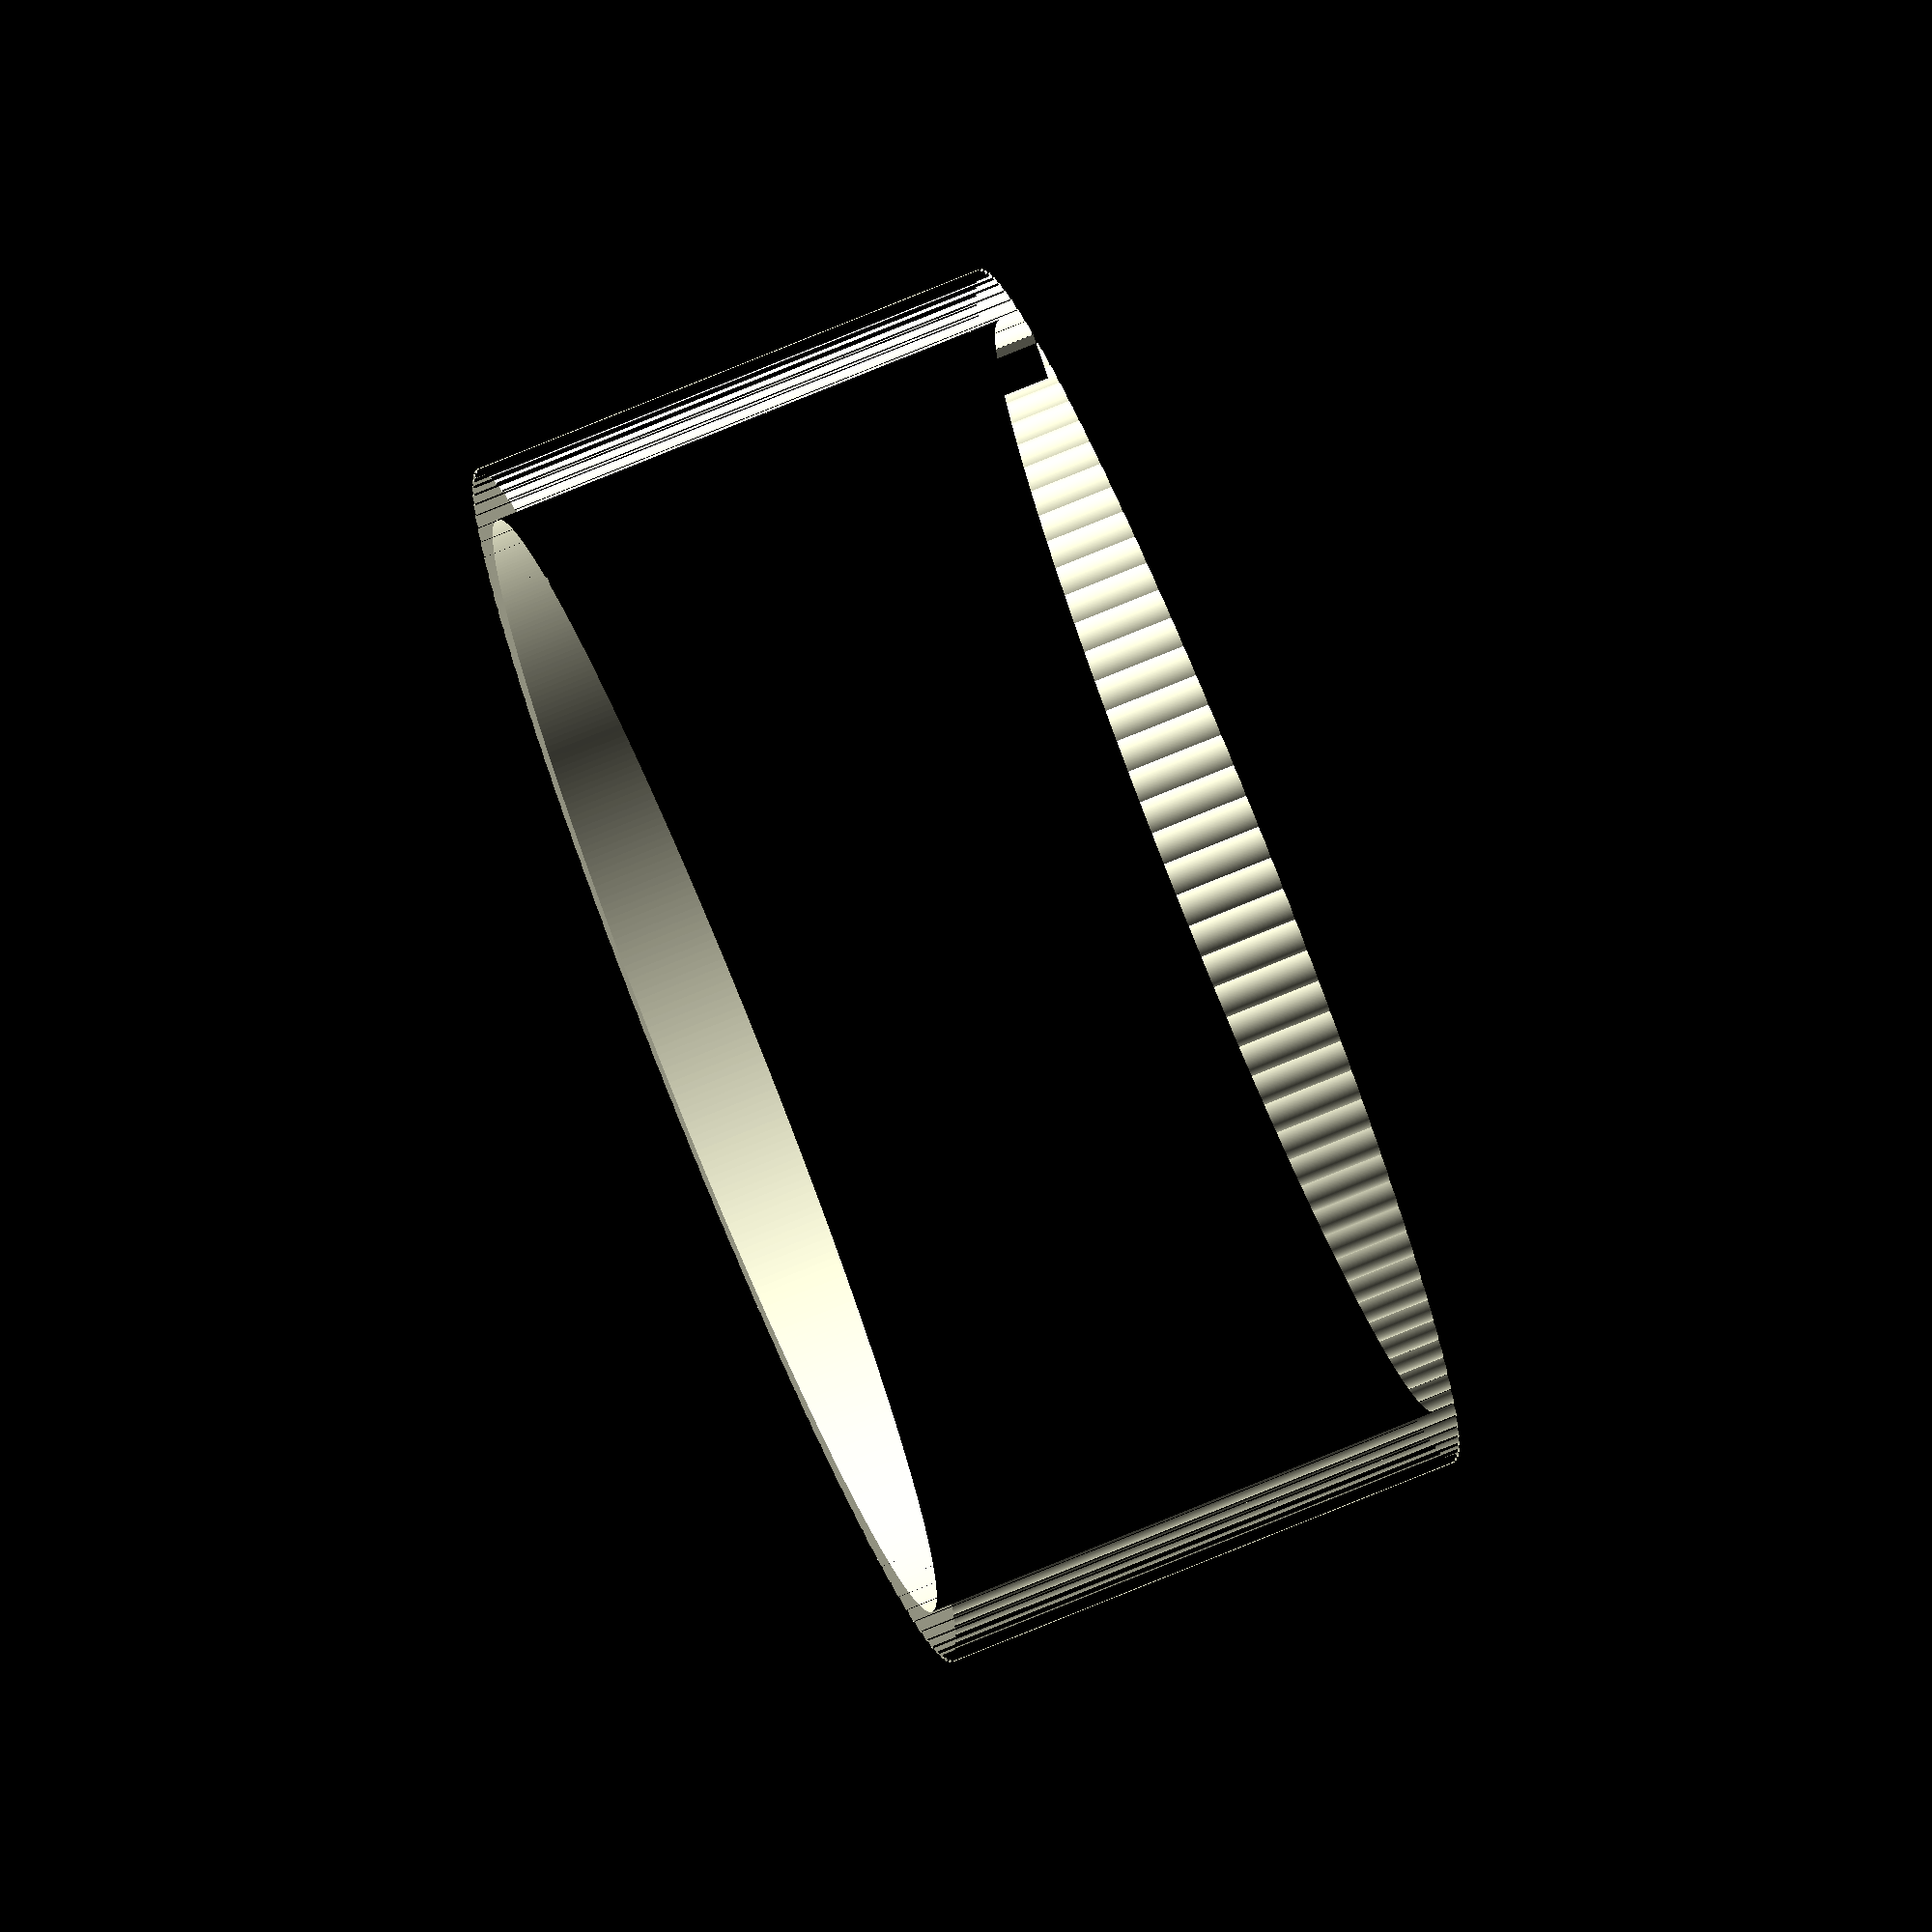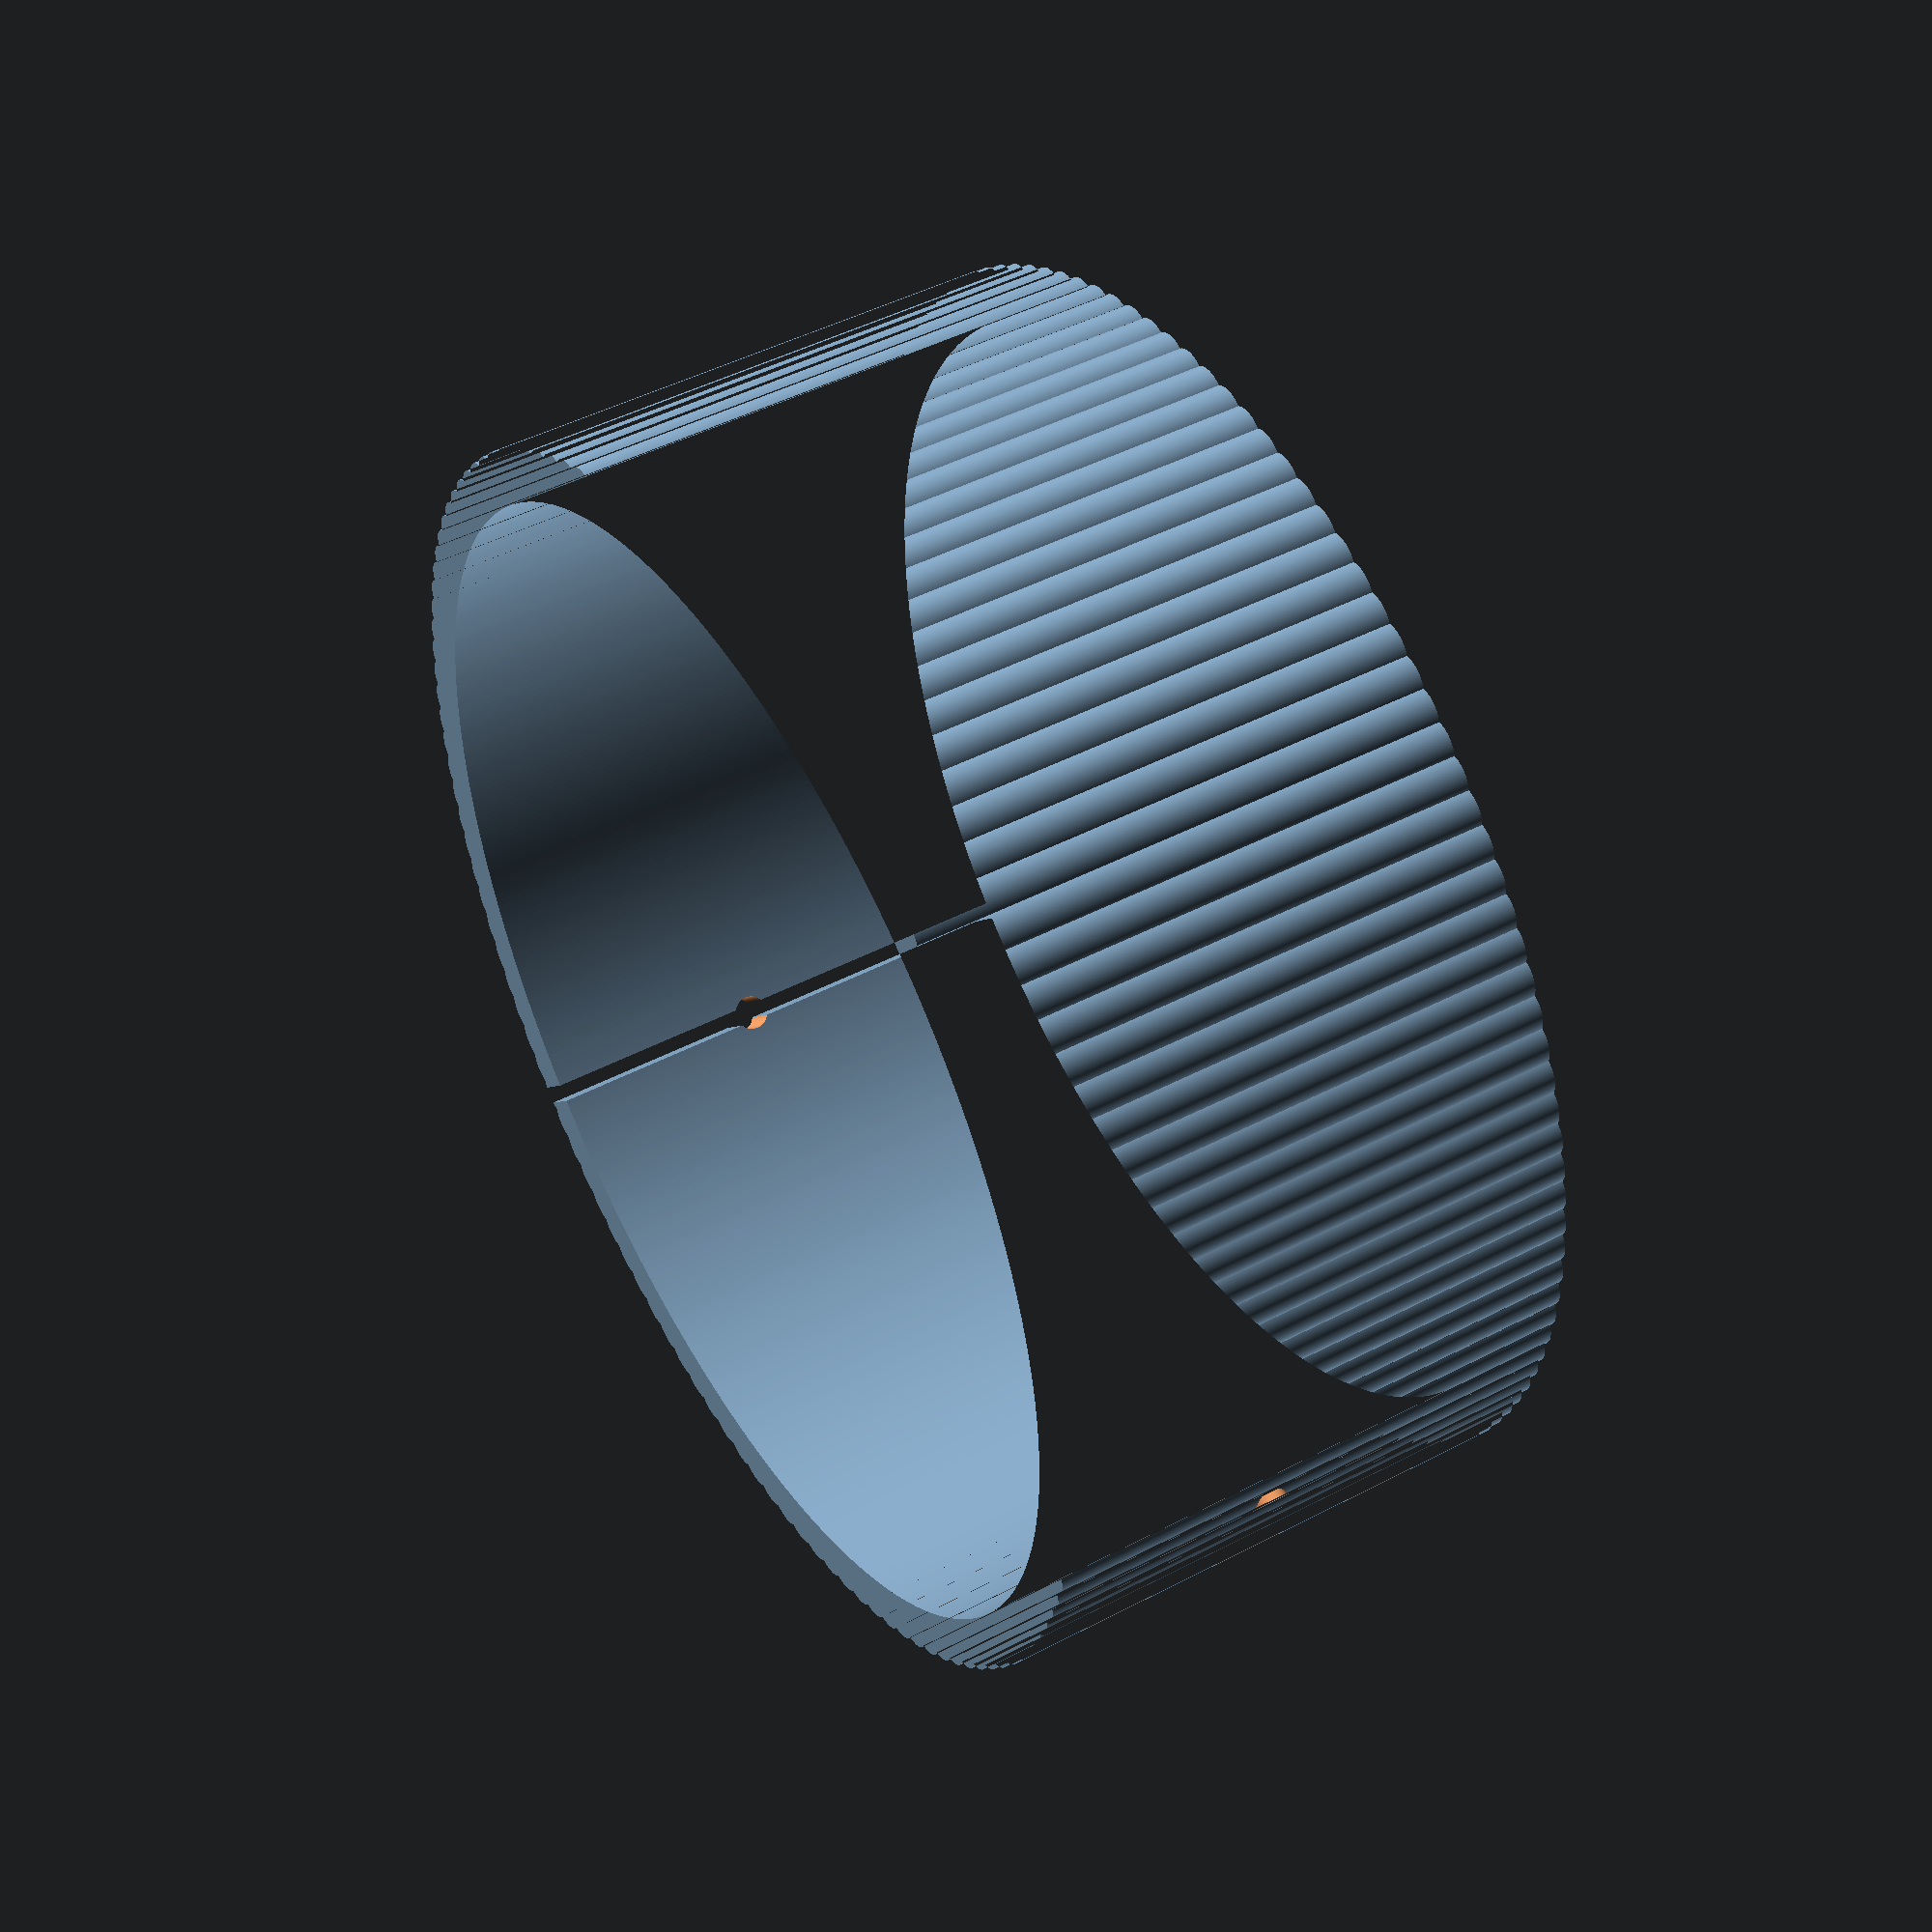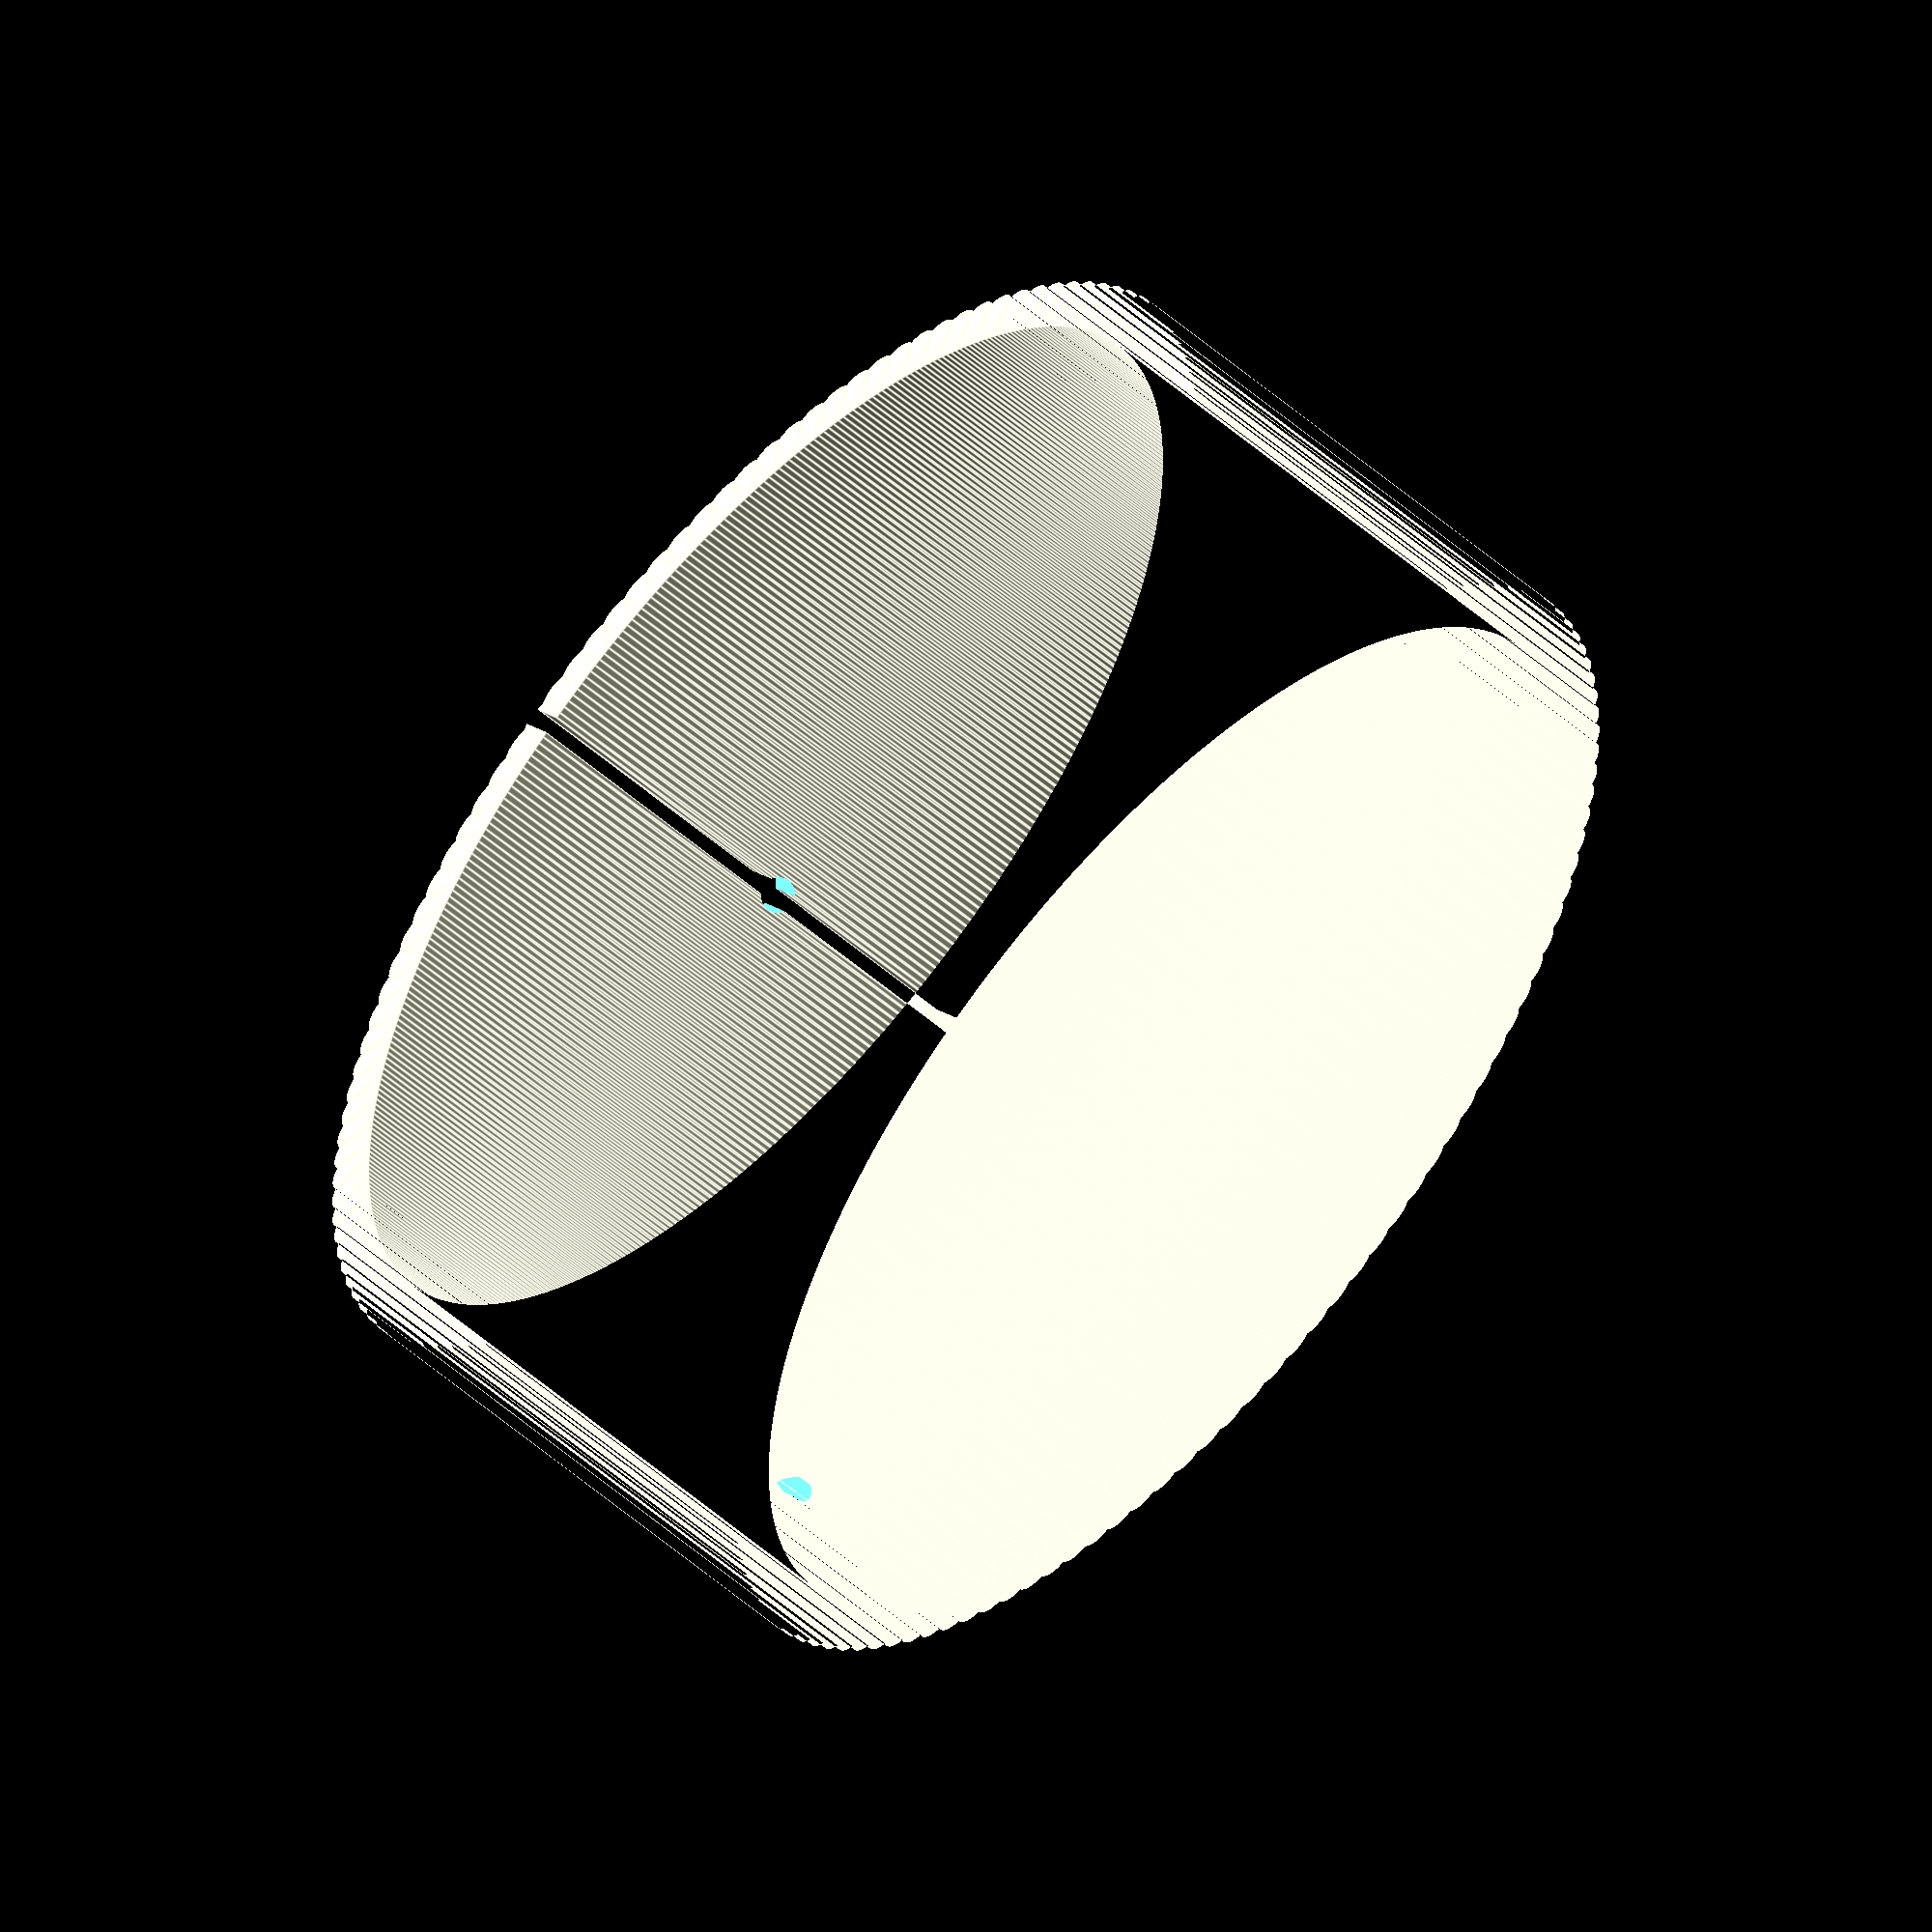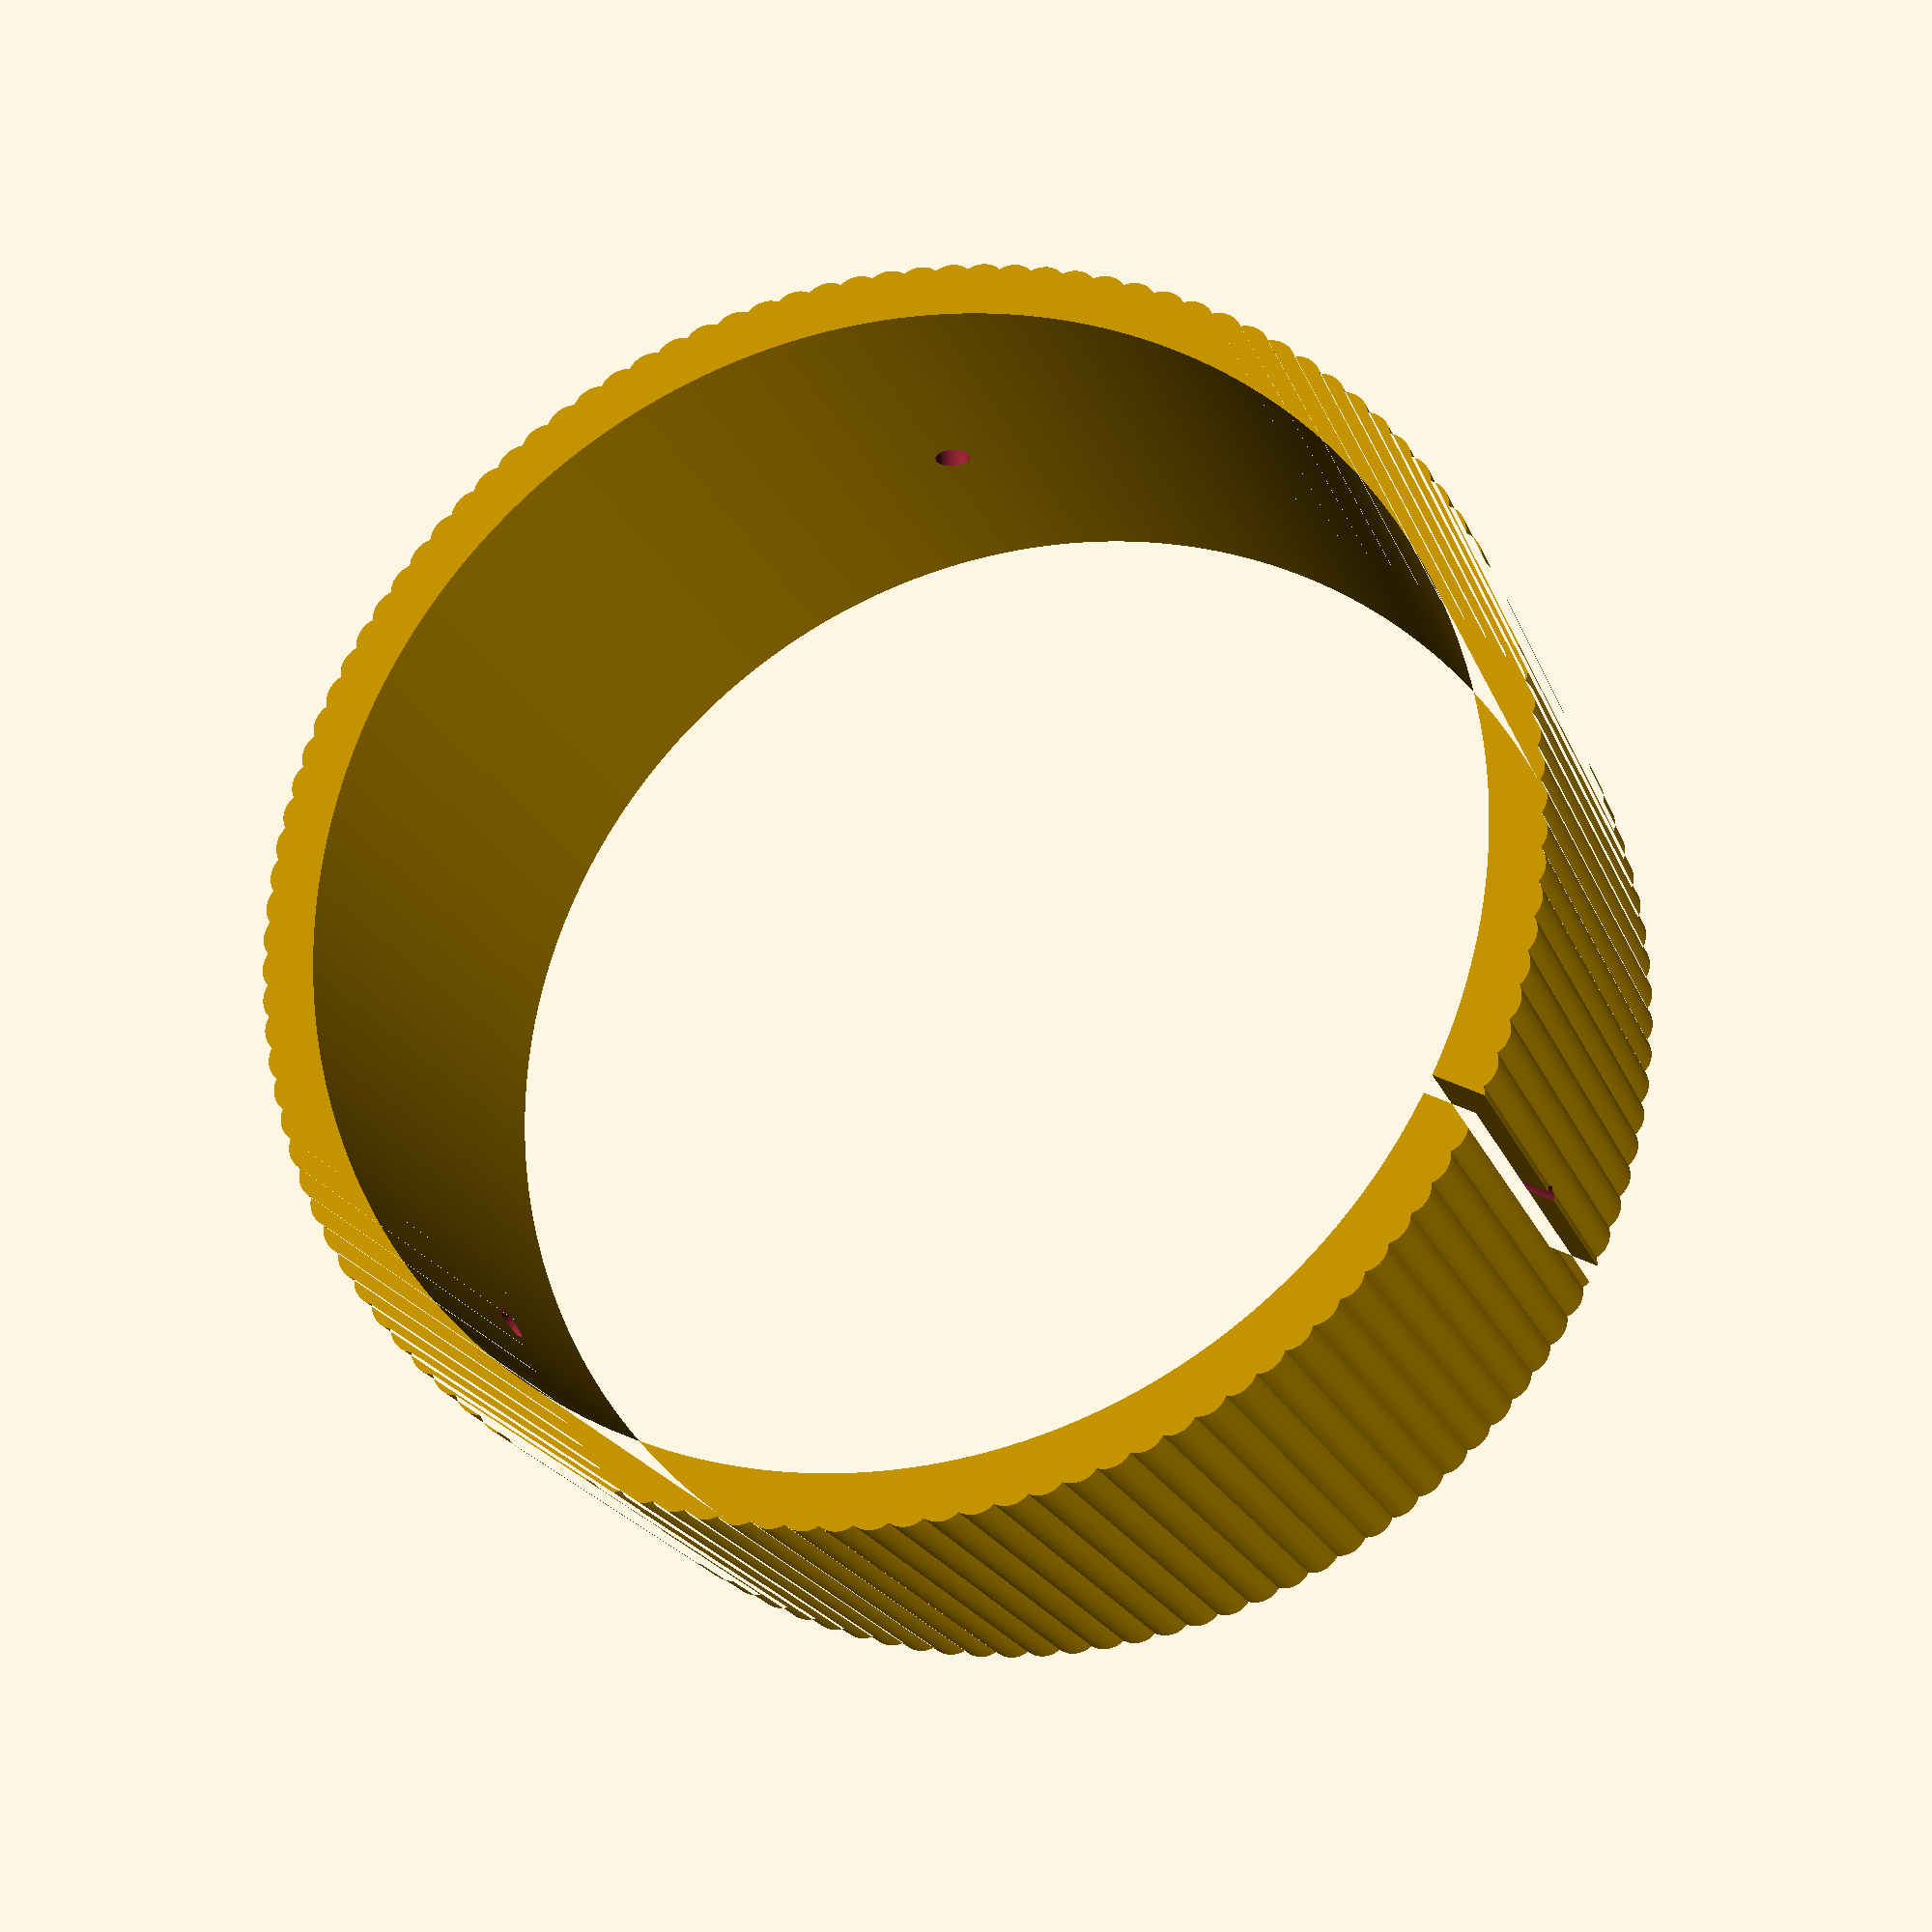
<openscad>
$fn = 500;
ir = 65 / 2;
er = ir + 1.5;

module main() {
    difference() {
        circle(er);
        circle(ir);
    }
    for(i = [0:3:359]) {
        translate([er*sin(i), er*cos(i)]) circle(r=1.5);
    }
}

difference() {
    linear_extrude(30) {
        difference() {
            main();
            translate([0, -0.5]) square([er + 1.5, 1], center=false);
        }
    }
    for(i = [0:120:240]) translate([0, 0, 17])  rotate(i, [0, 0, 1]) rotate(90, [0, 1, 0]) cylinder(h=er+1.5, r=1);
}
</openscad>
<views>
elev=282.7 azim=221.4 roll=67.8 proj=o view=wireframe
elev=133.3 azim=313.6 roll=120.7 proj=p view=solid
elev=55.1 azim=302.7 roll=227.5 proj=o view=edges
elev=200.7 azim=332.6 roll=342.4 proj=p view=wireframe
</views>
